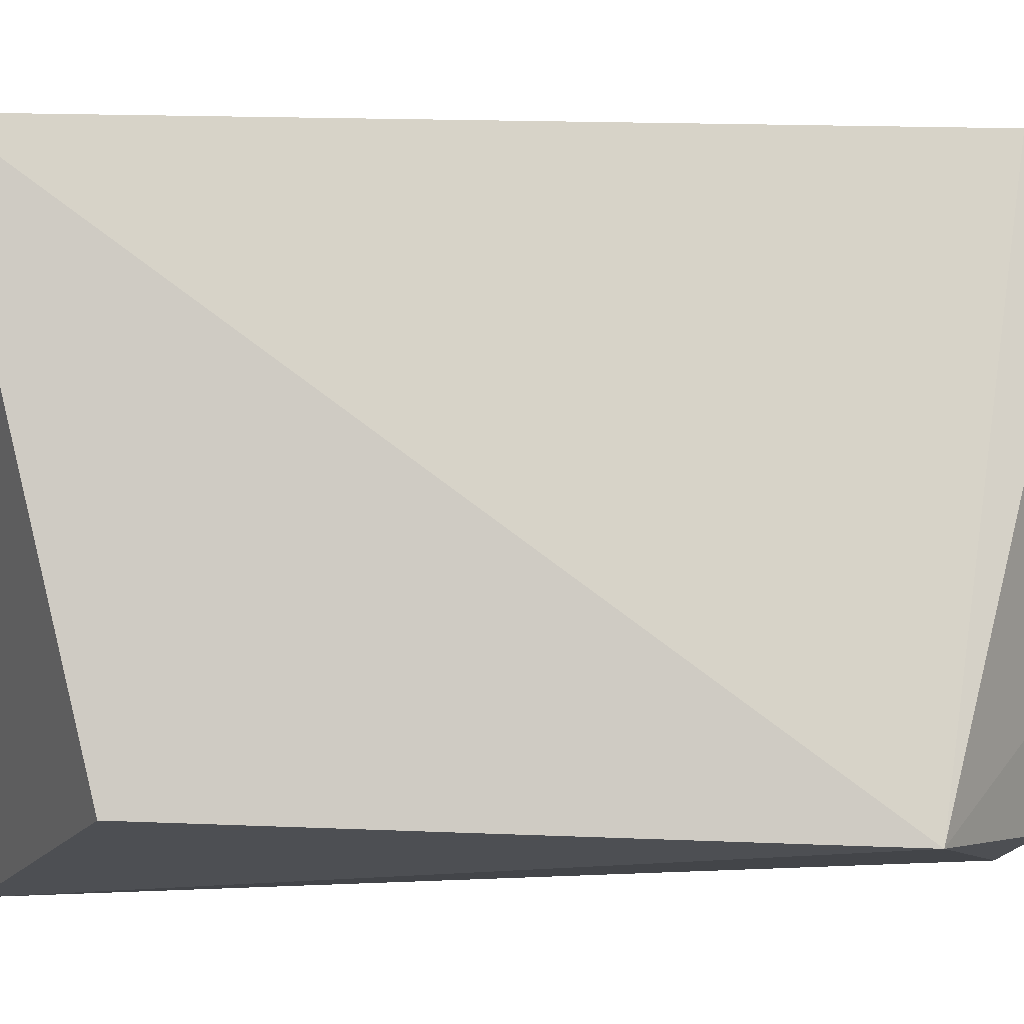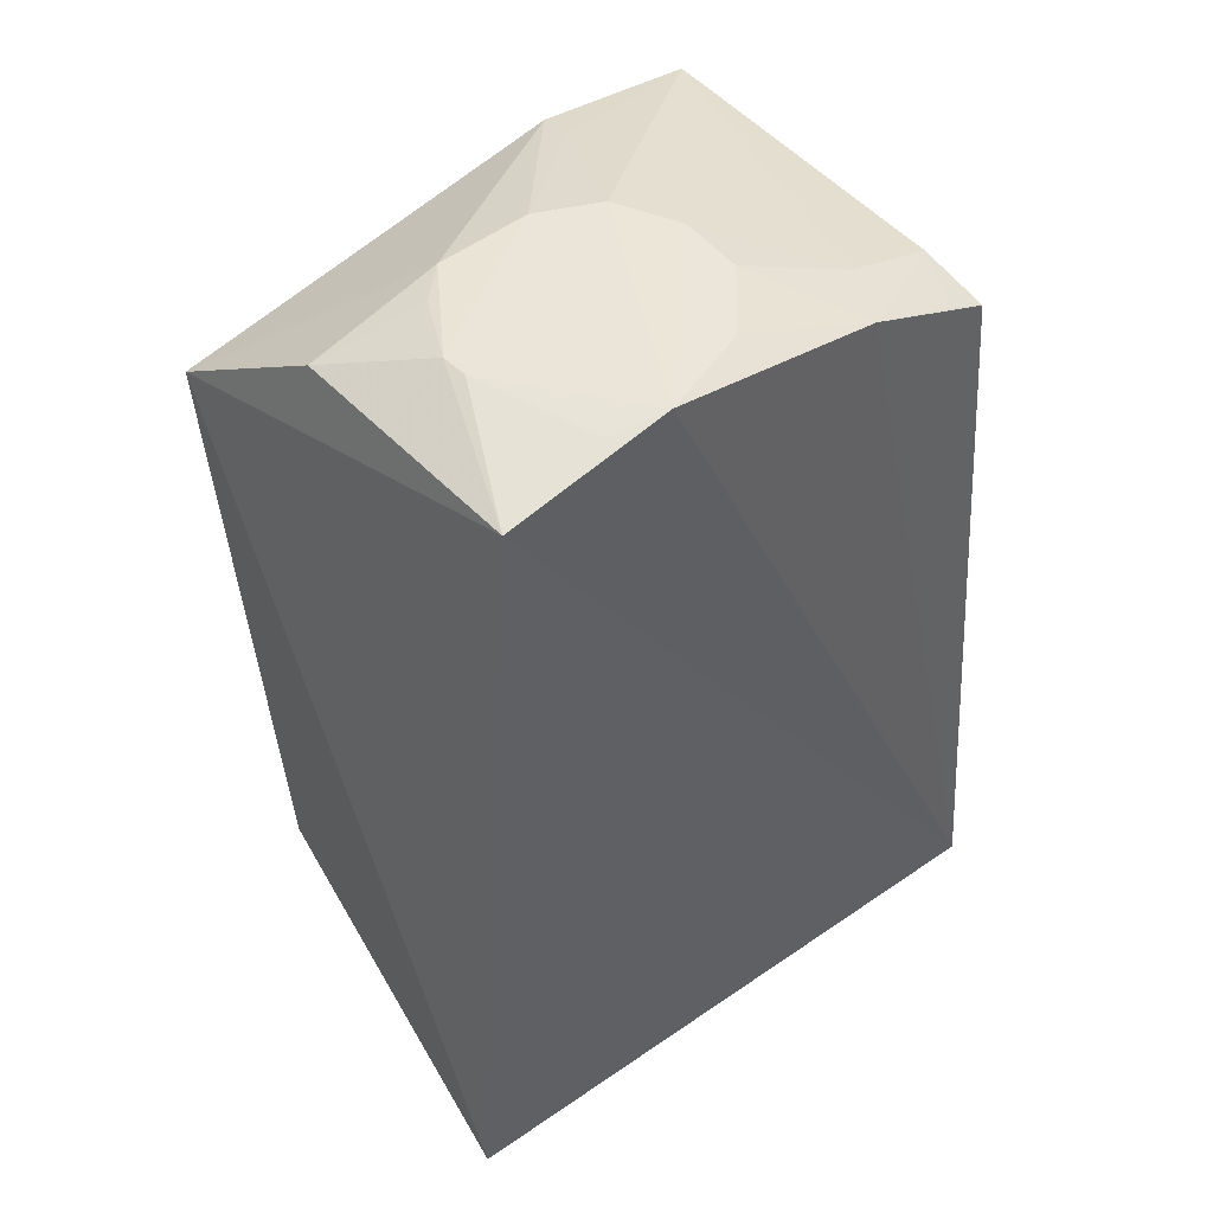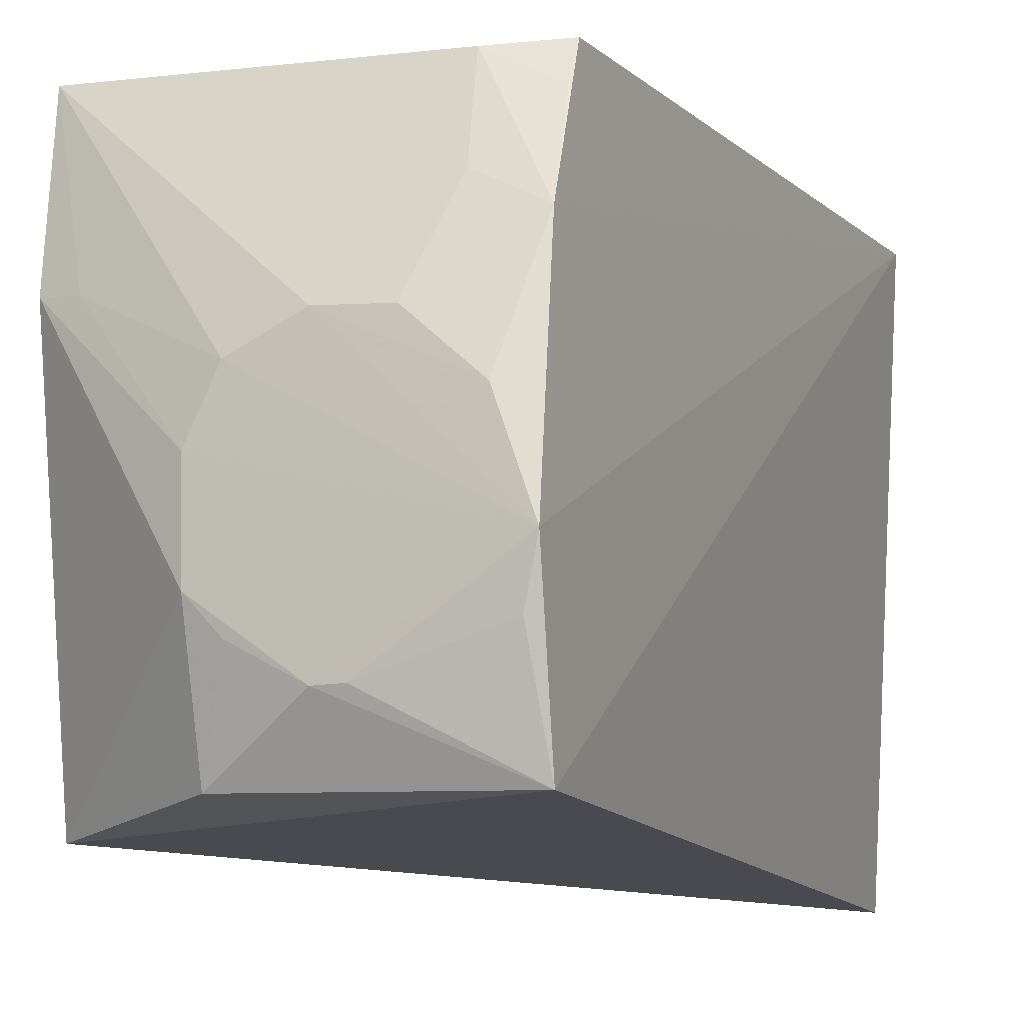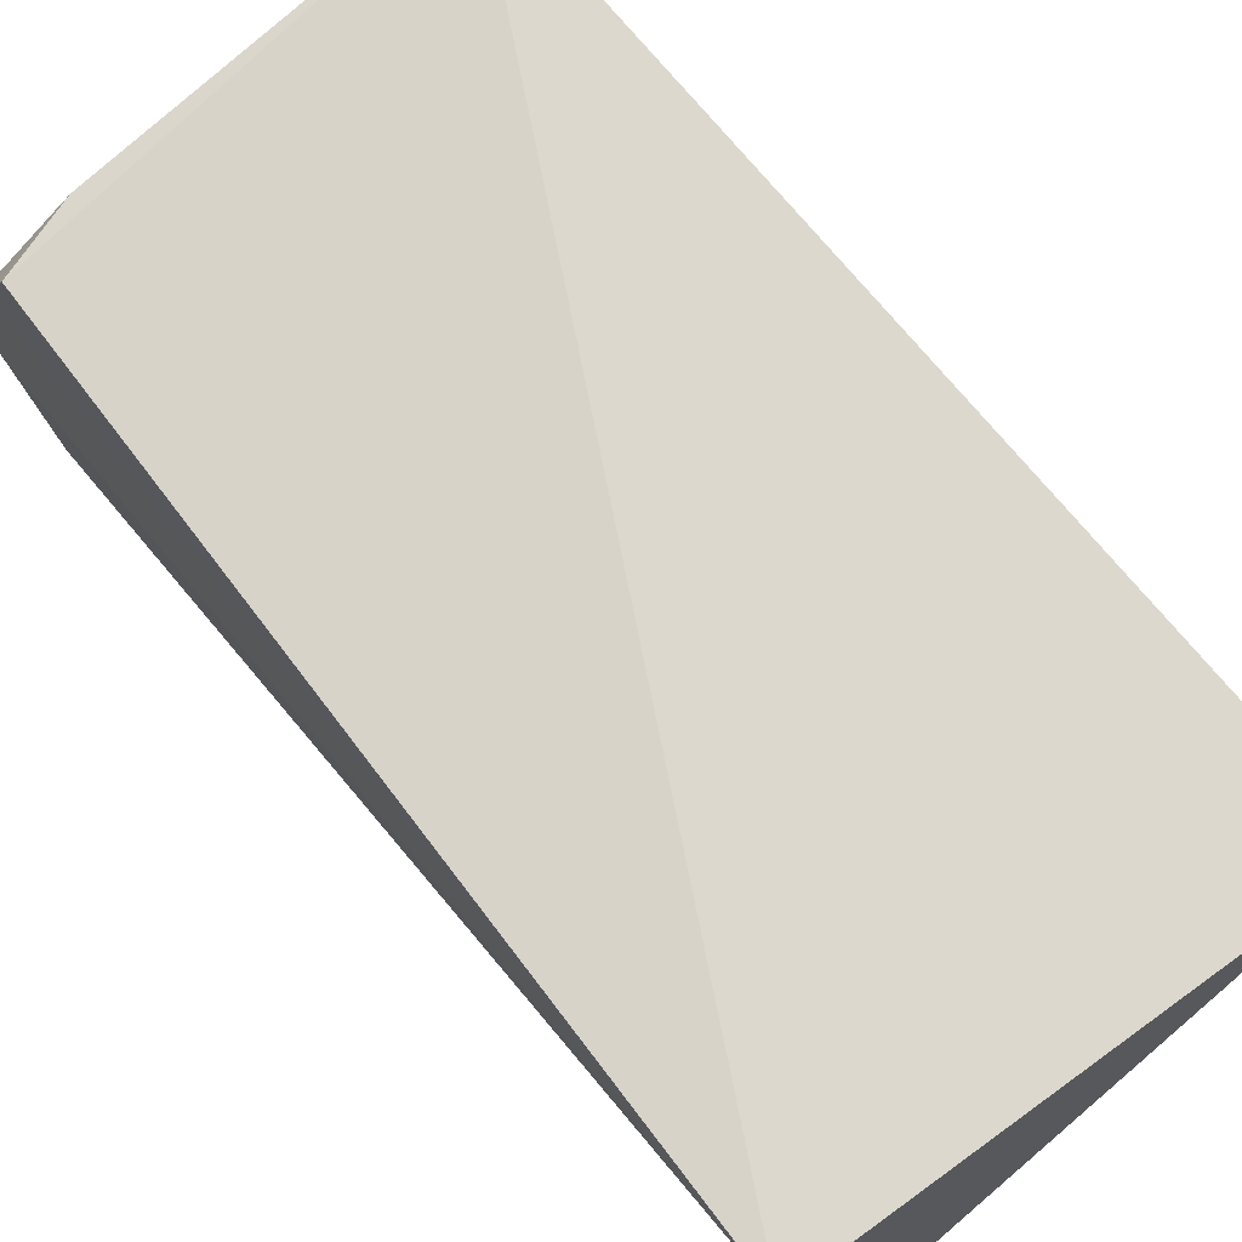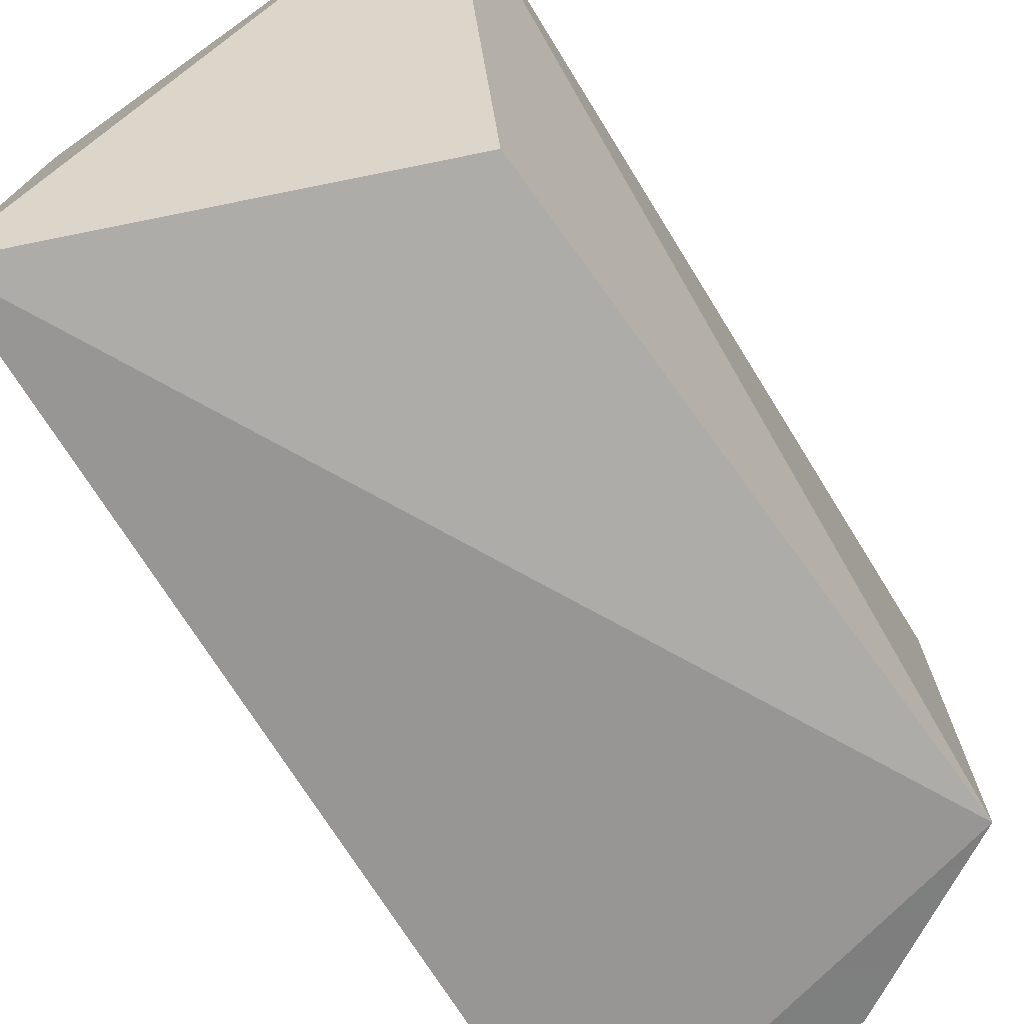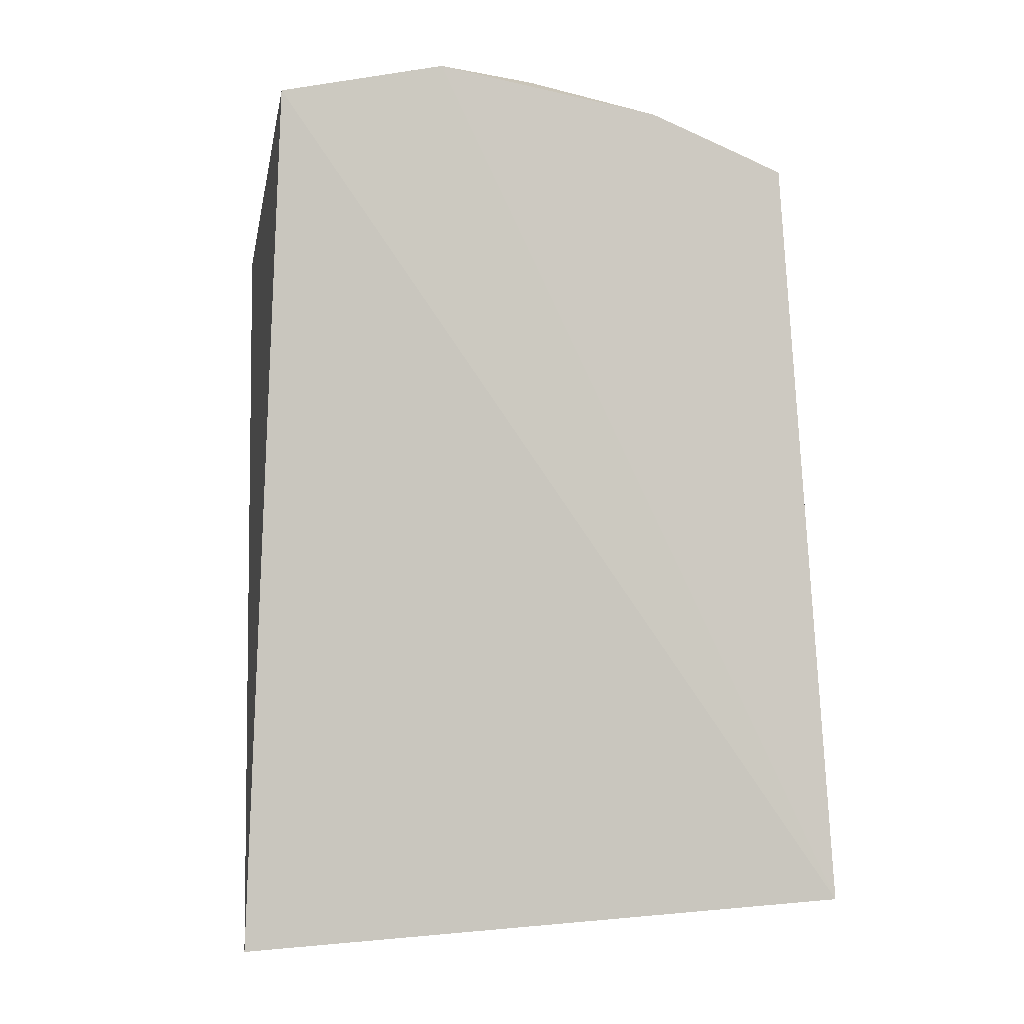
<metadata>
{"format":"obj","ext":"obj","renderer":"f3d","projection":"perspective","resolution":1024,"background":"white","views":[{"elev":-10.0,"azim":-90.7,"up":"+Y"},{"elev":46.5,"azim":49.6,"up":"+Z"},{"elev":-11.2,"azim":22.2,"up":"+Y"},{"elev":76.6,"azim":140.7,"up":"+Y"},{"elev":-70.3,"azim":-147.5,"up":"+Y"},{"elev":-1.7,"azim":80.5,"up":"+Z"}]}
</metadata>
<code>
v -0.05461 -0.005767 0.2067
v -0.06646 -0.02054 -0.1829
v -0.04528 0.2506 -0.163
v -0.2334 0.2318 0.1916
v -0.2433 -0.01168 0.1562
v -0.05721 0.2282 0.1774
v -0.1694 0.05654 0.2178
v -0.2391 0.2342 -0.1747
v -0.05363 0.06718 0.2207
v -0.1689 -0.002411 0.203
v -0.2329 0.1582 0.1997
v -0.2268 -0.001773 -0.1171
v -0.05598 0.1676 0.2024
v -0.1261 0.02586 0.2187
v -0.1281 0.1399 0.2182
v -0.08713 0.2264 0.1866
v -0.17 0.0991 0.2186
v -0.1141 0.0261 0.2188
v -0.1555 0.04146 0.2172
v -0.06987 0.1115 0.2186
v -0.05784 0.2108 0.1851
v -0.09952 0.138 0.2174
v -0.08411 0.1826 0.2017
v -0.1568 0.1262 0.2188
v -0.05983 0.04286 0.2174
v -0.2156 0.1559 0.2039
f 1 2 3
f 5 2 1
f 6 3 4
f 8 3 2
f 8 5 4
f 8 4 3
f 9 1 3
f 10 7 5
f 10 5 1
f 11 4 5
f 11 5 7
f 12 8 2
f 12 2 5
f 12 5 8
f 13 9 3
f 13 3 6
f 14 10 1
f 16 6 4
f 17 14 9
f 17 7 14
f 17 11 7
f 18 14 1
f 18 9 14
f 19 14 7
f 19 7 10
f 19 10 14
f 20 15 9
f 20 9 13
f 21 16 13
f 21 13 6
f 21 6 16
f 22 20 13
f 22 15 20
f 23 16 4
f 23 4 15
f 23 15 22
f 23 22 13
f 23 13 16
f 24 17 9
f 24 9 15
f 24 15 4
f 25 18 1
f 25 1 9
f 25 9 18
f 26 24 4
f 26 4 11
f 26 11 17
f 26 17 24

</code>
